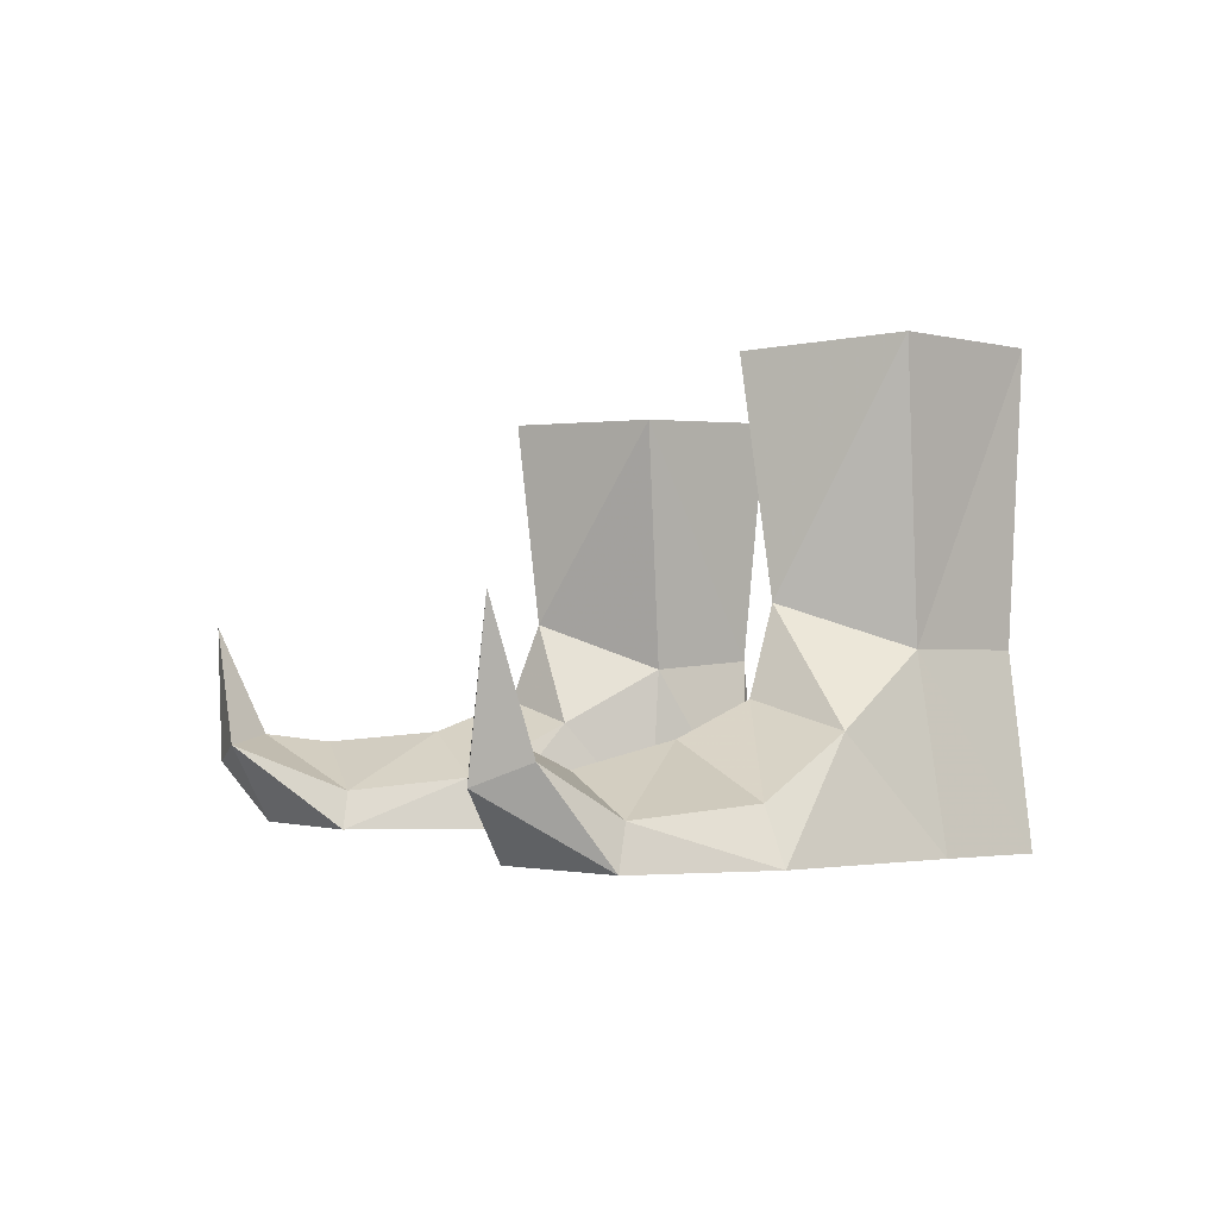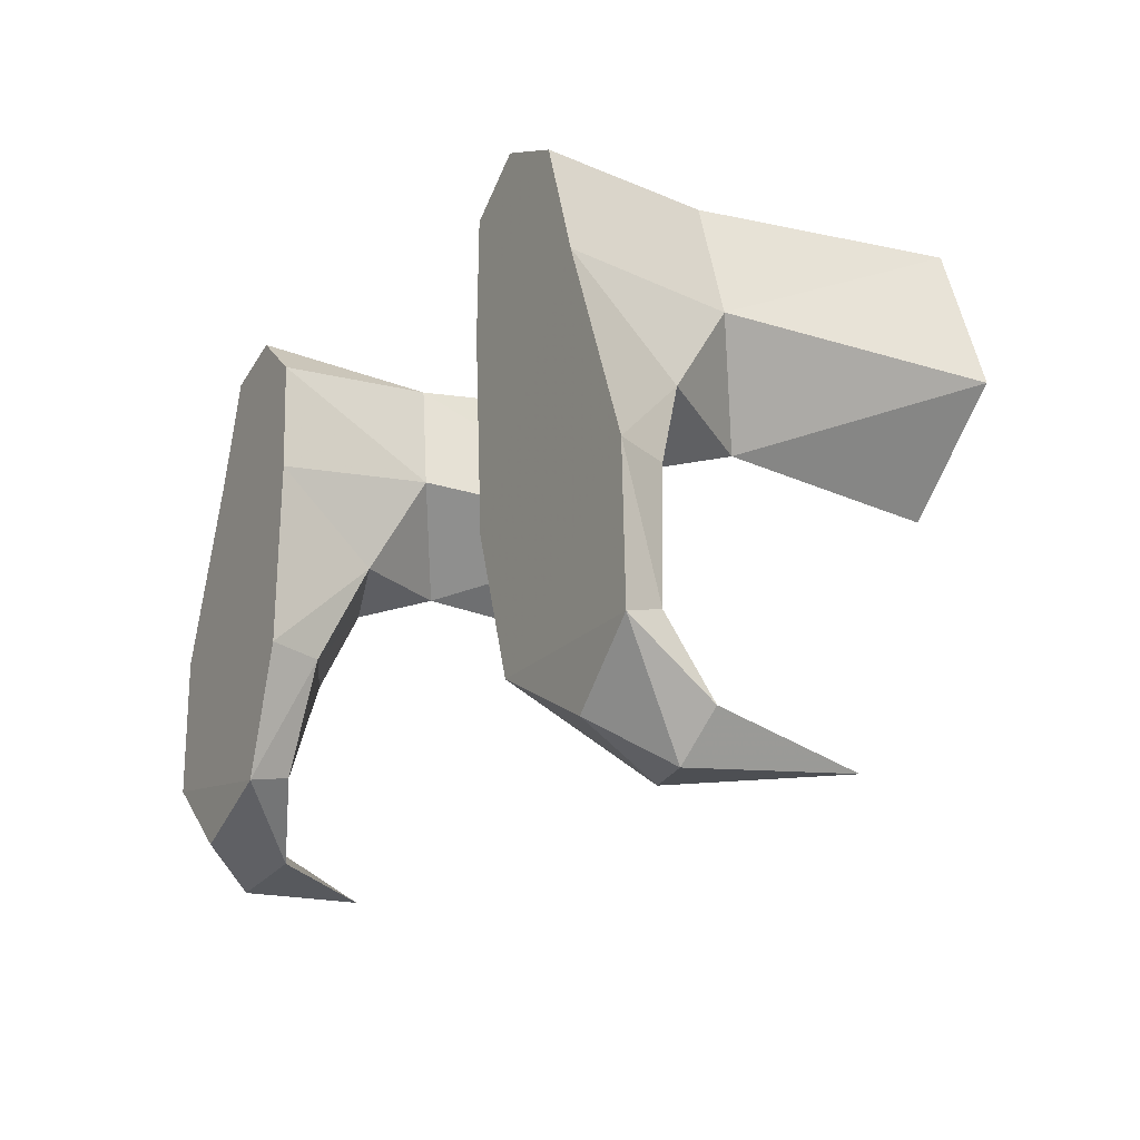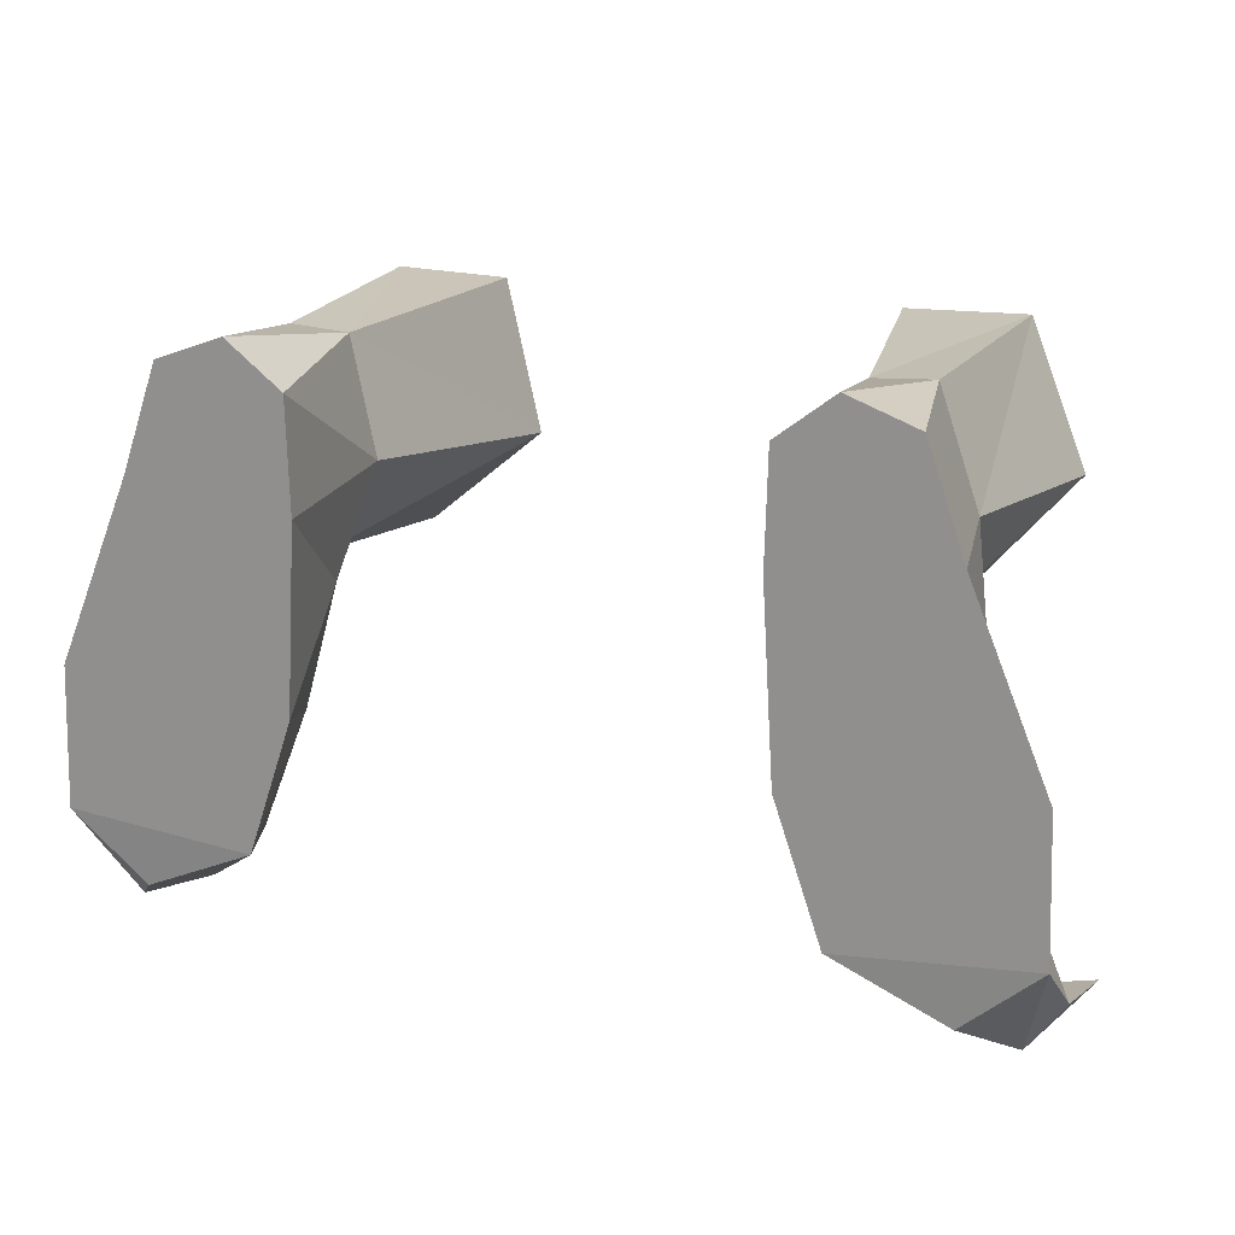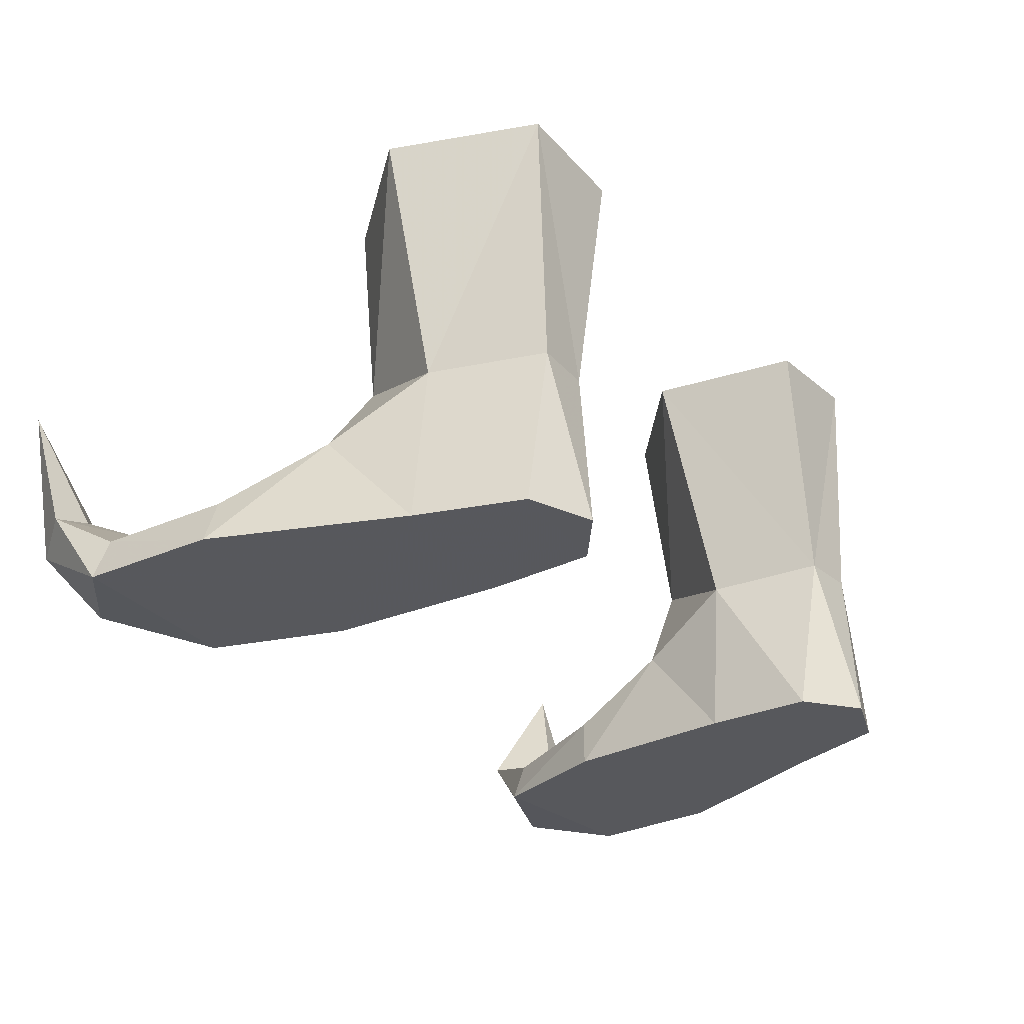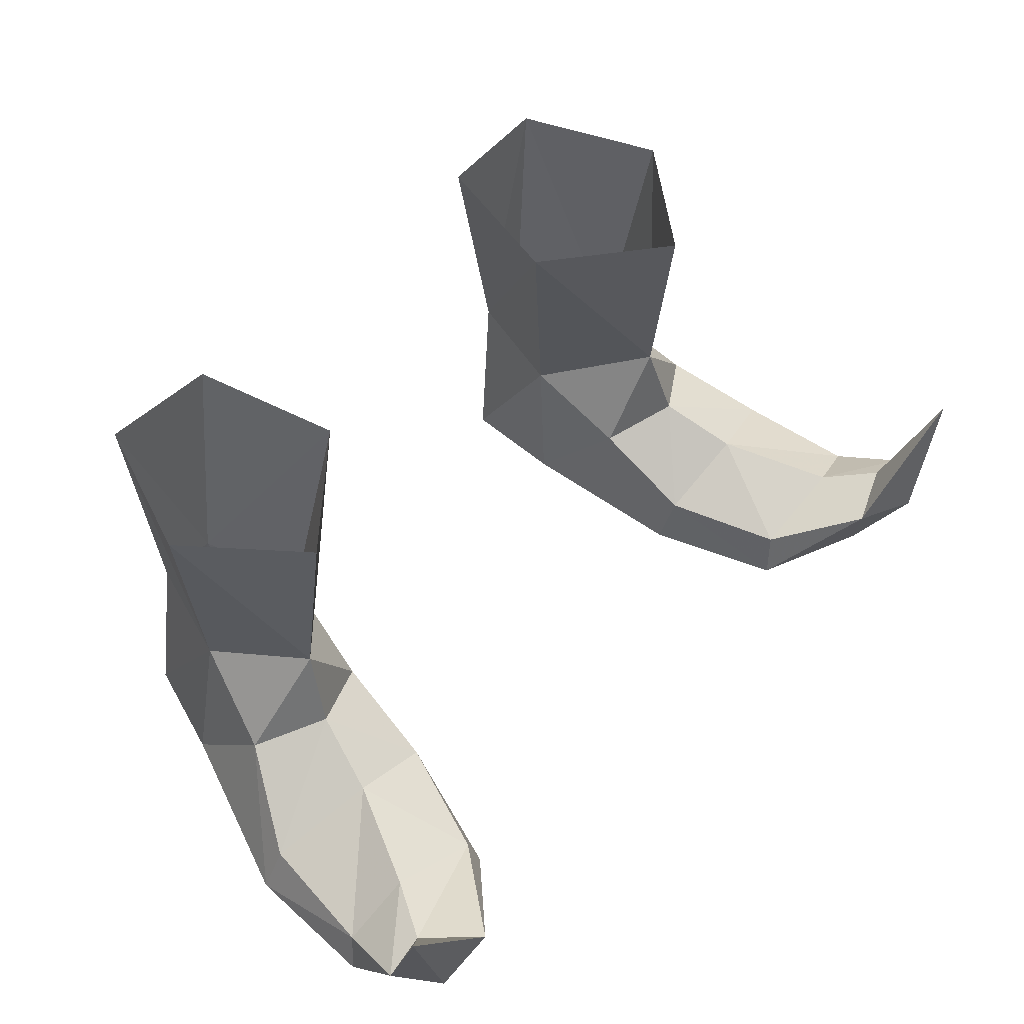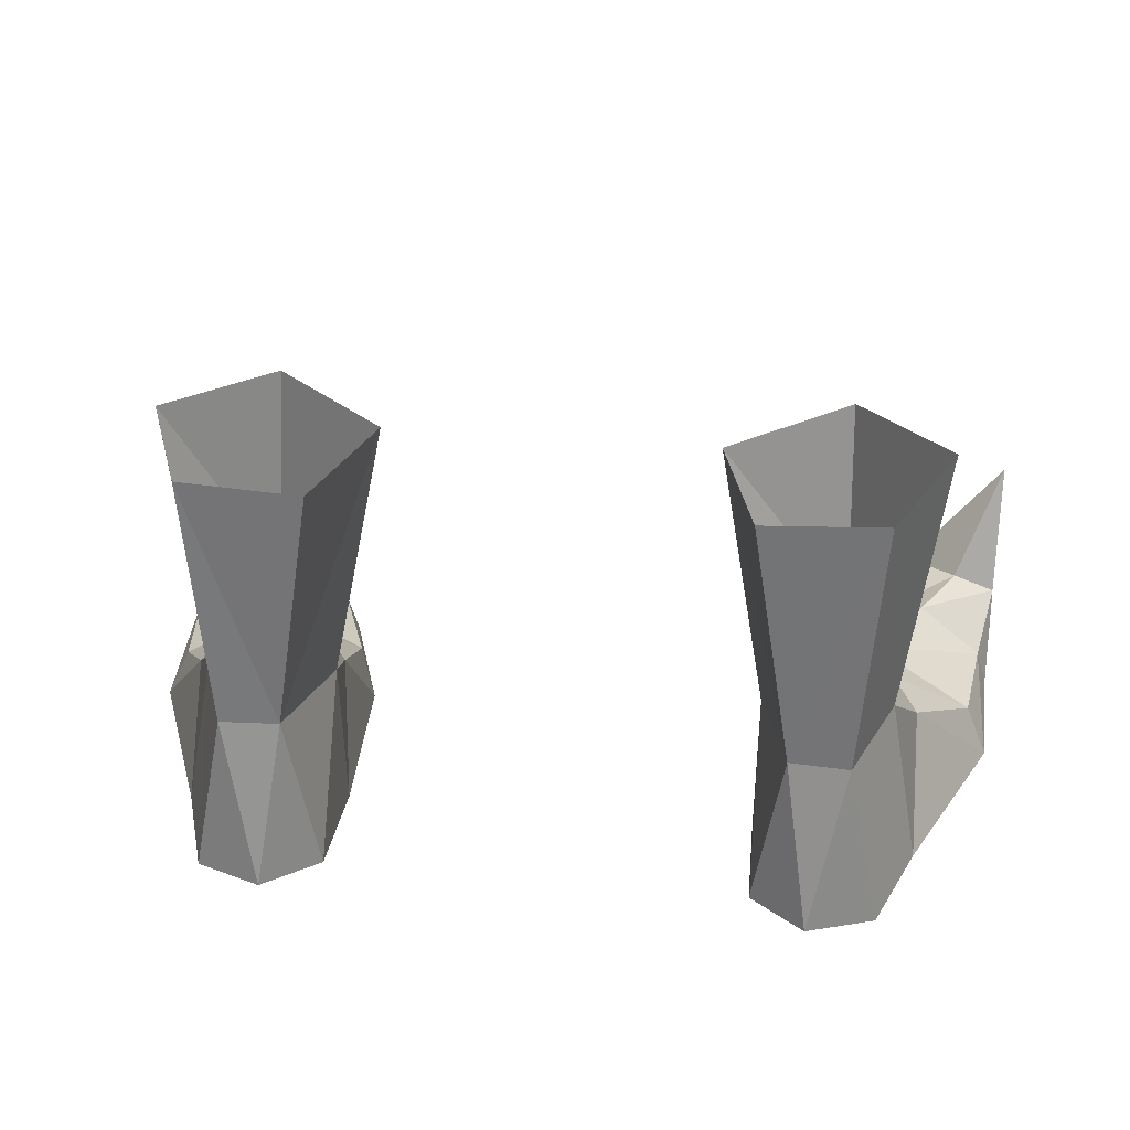
<metadata>
{"format":"obj","ext":"obj","renderer":"f3d","projection":"perspective","resolution":1024,"background":"white","views":[{"elev":-2.4,"azim":68.4,"up":"+Z"},{"elev":-15.6,"azim":-120.6,"up":"+Y"},{"elev":18.8,"azim":-158.5,"up":"+Y"},{"elev":-28.8,"azim":125.7,"up":"+Z"},{"elev":53.0,"azim":-48.4,"up":"+Z"},{"elev":31.2,"azim":-172.6,"up":"+Z"}]}
</metadata>
<code>
g priest_shoe_male_49030
v 8.043 -4.848 -0.06592
v 6.645 -0.7417 -0.06593
v 7.06 -1.031 1.638
v 8.367 -4.61 1.357
v 6.645 -0.7417 -0.06593
v 13.59 -0.0691 -0.06523
v 11.25 5.581 -0.06526
v 6.311 4.855 -0.06595
v 10.14 8.746 -0.06536
v 6.396 8.184 -0.06582
v 8.088 9.504 -0.0656
v 9.09 8.713 5.271
v 7.276 8.598 5.277
v 8.088 9.504 -0.0656
v 6.372 5.152 4.971
v 6.311 4.855 -0.06595
v 6.396 8.184 -0.06582
v 6.87 2.11 3.252
v 8.762 1.909 6.445
v 9.103 1.097 3.963
v 9.808 -1.236 2.961
v 11.41 -4.65 2.27
v 10.14 8.746 -0.06536
v 8.043 -4.848 -0.06592
v 13.75 -4.352 -0.06522
v 9.665 8.847 13.28
v 6.023 8.799 13.05
v 4.863 4.189 12.85
v 8.55 1.098 12.93
v 11.48 2.582 3.161
v 10.29 5.284 5.239
v 11.25 5.581 -0.06526
v 13.59 -0.0691 -0.06523
v 12.87 -0.2921 1.476
v 9.09 8.713 5.271
v 10.14 8.746 -0.06536
v 13.45 -4.059 1.152
v 13.75 -4.352 -0.06522
v 11.45 -6.392 0.07372
v 11.43 4.438 13.23
v 9.665 8.847 13.28
v 8.043 -4.848 -0.06592
v 10.71 -6.928 2.373
v 12.5 -6.261 2.88
v 13.73 -6.336 2.524
v 12.8 -7.656 1.92
v 11.45 -6.392 0.07372
v 13.89 -7.568 6.411
v -8.172 -4.848 -0.06591
v -8.488 -4.611 1.137
v -7.188 -1.031 1.549
v -6.773 -0.7417 -0.06593
v -6.773 -0.7417 -0.06593
v -6.439 4.855 -0.06594
v -11.38 5.581 -0.06527
v -13.71 -0.06915 -0.06523
v -10.27 8.746 -0.06536
v -6.524 8.184 -0.06581
v -8.216 9.504 -0.0656
v -9.218 8.713 5.271
v -8.216 9.504 -0.0656
v -7.404 8.598 5.277
v -6.5 5.152 4.971
v -6.524 8.184 -0.06581
v -6.439 4.855 -0.06594
v -6.998 2.11 3.252
v -9.232 1.097 3.963
v -8.89 1.909 6.445
v -11.51 -4.416 2.635
v -9.937 -1.237 2.961
v -10.27 8.746 -0.06536
v -8.172 -4.848 -0.06591
v -13.88 -4.352 -0.06522
v -6.151 8.799 13.05
v -9.794 8.847 13.28
v -4.991 4.189 12.85
v -8.679 1.098 12.93
v -11.26 2.551 3.149
v -10.42 5.284 5.239
v -13.05 -0.287 1.516
v -13.71 -0.06915 -0.06523
v -11.38 5.581 -0.06527
v -10.27 8.746 -0.06536
v -9.218 8.713 5.271
v -13.51 -4.067 1.174
v -13.88 -4.352 -0.06522
v -11.58 -6.392 0.06372
v -9.794 8.847 13.28
v -11.56 4.438 13.23
v -8.172 -4.848 -0.06591
v -11.06 -7.743 2.549
v -12.63 -6.261 2.88
v -13.97 -6.322 2.348
v -12.93 -7.656 1.992
v -11.58 -6.392 0.06372
v -14.02 -7.568 6.411
f 2 1 3
f 4 3 1
f 6 5 7
f 8 7 5
f 10 9 8
f 7 8 9
f 10 11 9
f 13 12 14
f 16 15 17
f 13 17 15
f 15 16 18
f 19 18 20
f 3 4 21
f 22 21 4
f 14 12 23
f 13 14 17
f 25 24 6
f 5 6 24
f 18 3 20
f 21 20 3
f 3 18 2
f 16 2 18
f 12 13 26
f 27 26 13
f 27 13 28
f 15 28 13
f 29 28 19
f 15 19 28
f 19 15 18
f 19 30 31
f 32 30 33
f 34 33 30
f 35 31 36
f 32 36 31
f 30 32 31
f 34 37 33
f 38 33 37
f 25 39 24
f 34 21 37
f 22 37 21
f 40 31 41
f 35 41 31
f 29 19 40
f 31 40 19
f 30 19 20
f 21 34 20
f 30 20 34
f 4 42 43
f 22 4 44
f 43 44 4
f 37 22 45
f 44 45 22
f 38 37 45
f 46 38 45
f 43 47 46
f 44 43 48
f 45 44 48
f 46 45 48
f 43 46 48
f 42 47 43
f 47 38 46
f 50 49 51
f 52 51 49
f 54 53 55
f 56 55 53
f 55 57 54
f 58 54 57
f 57 59 58
f 61 60 62
f 62 63 64
f 65 64 63
f 66 65 63
f 67 66 68
f 69 50 70
f 51 70 50
f 71 60 61
f 64 61 62
f 53 72 56
f 73 56 72
f 70 51 67
f 66 67 51
f 65 66 52
f 51 52 66
f 74 62 75
f 60 75 62
f 63 62 76
f 74 76 62
f 63 76 68
f 77 68 76
f 66 63 68
f 79 78 68
f 80 78 81
f 82 81 78
f 82 79 83
f 84 83 79
f 79 82 78
f 86 85 81
f 80 81 85
f 72 87 73
f 69 70 85
f 80 85 70
f 84 79 88
f 89 88 79
f 79 68 89
f 77 89 68
f 67 68 78
f 78 80 67
f 70 67 80
f 91 90 50
f 91 50 92
f 69 92 50
f 92 69 93
f 85 93 69
f 93 85 86
f 93 86 94
f 94 95 91
f 96 91 92
f 96 92 93
f 96 93 94
f 96 94 91
f 91 95 90
f 94 86 95

</code>
